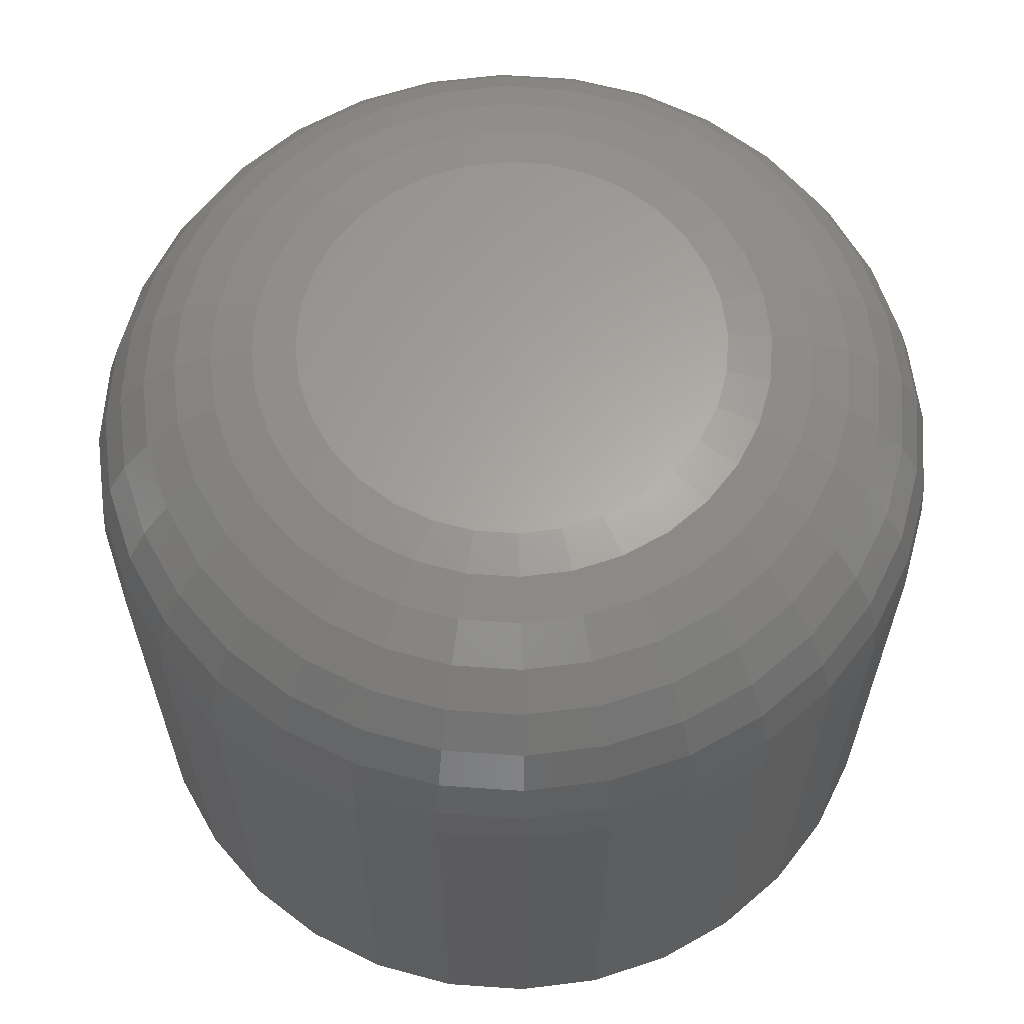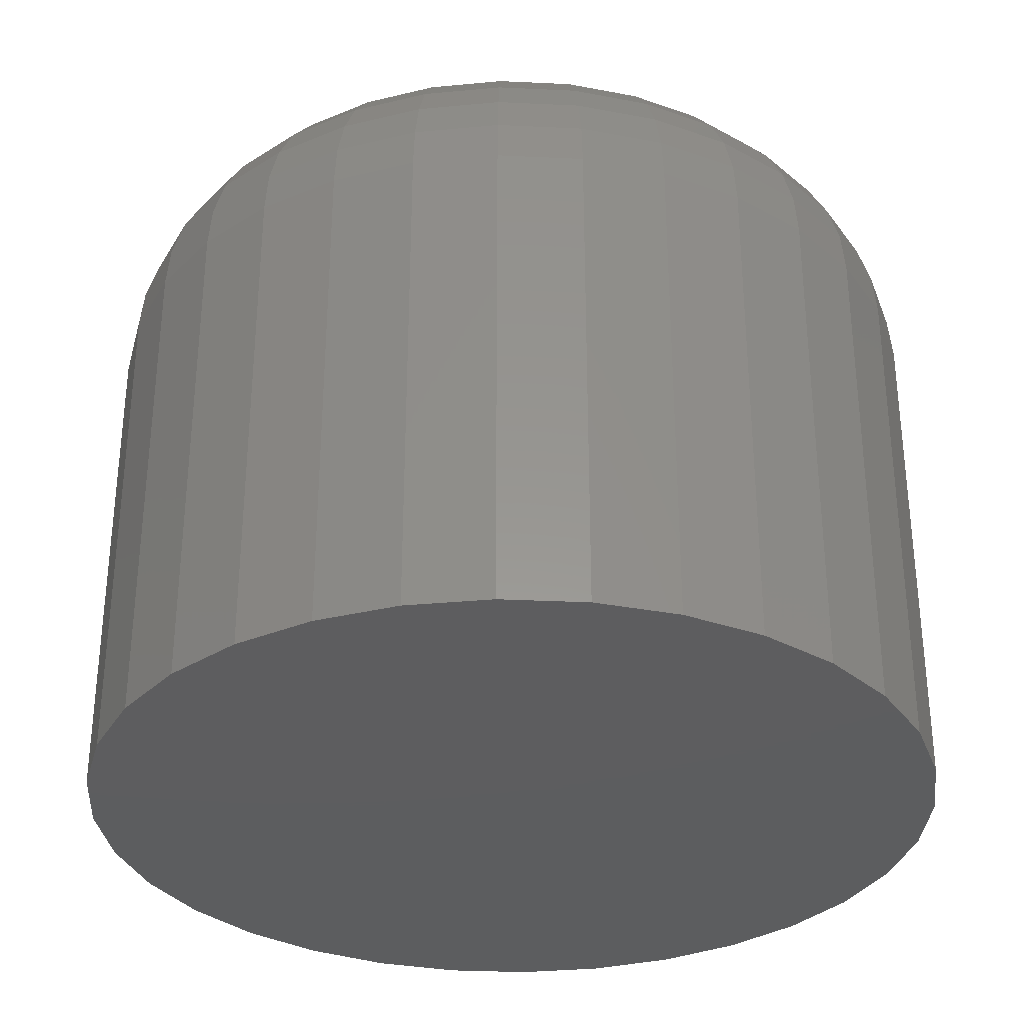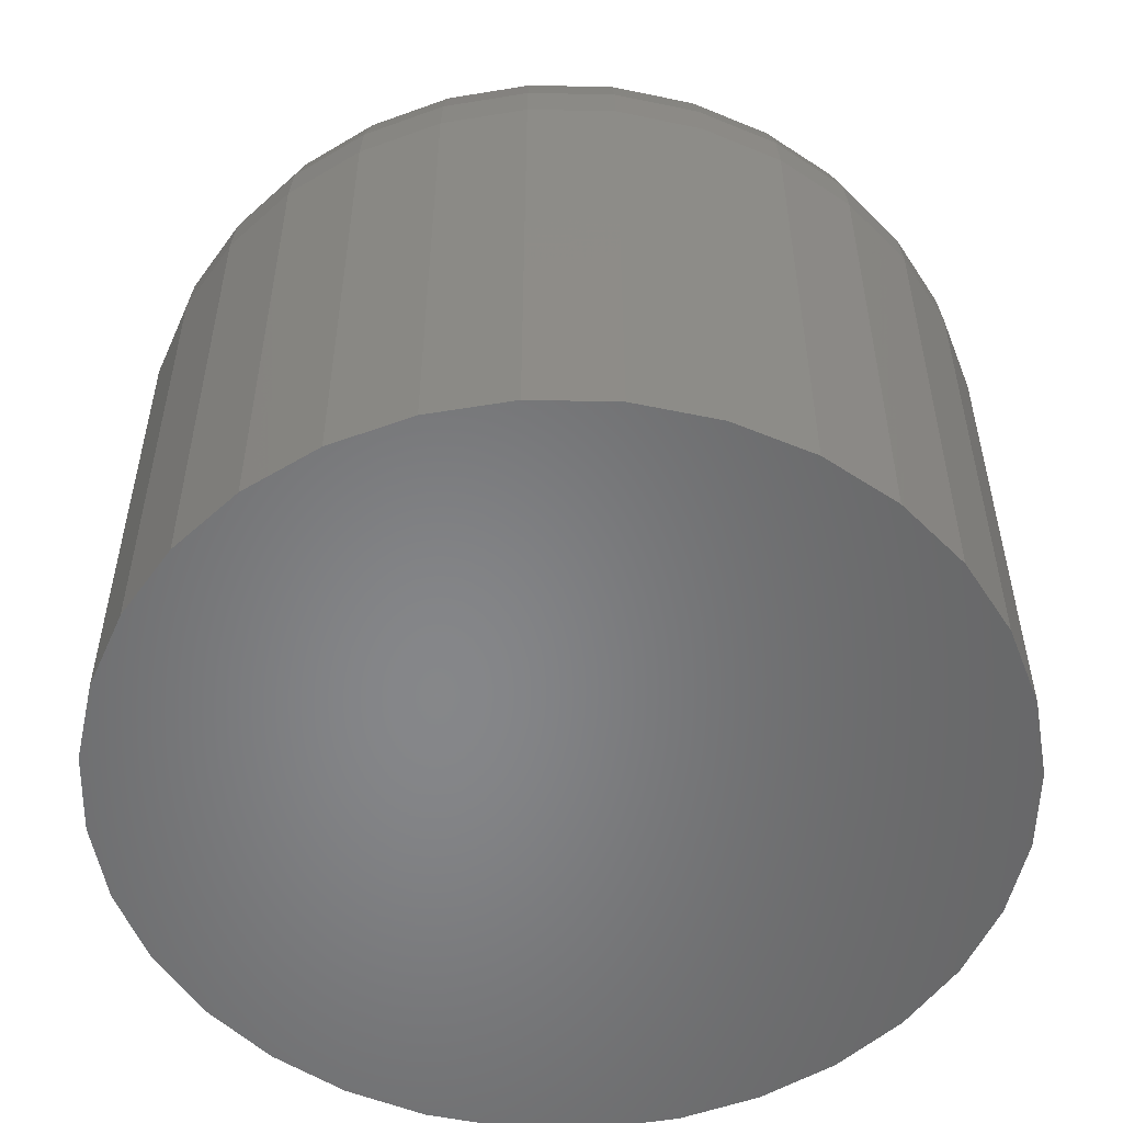
<metadata>
{"format":"stl","ext":"stl","renderer":"f3d","projection":"perspective","resolution":1024,"background":"white","views":[{"elev":62.7,"azim":-159.1,"up":"+Y"},{"elev":-32.4,"azim":24.4,"up":"+Y"},{"elev":-53.6,"azim":-141.9,"up":"+Y"}]}
</metadata>
<code>
# stl→obj: 320 verts, 636 faces
v -0.4352 5.656e-17 0.2252
v -0.4207 5.81e-17 0.2238
v -0.4497 5.487e-17 0.2238
v -0.4637 5.308e-17 0.2196
v -0.4067 5.941e-17 0.2196
v -0.4766 5.127e-17 0.2127
v -0.3938 6.046e-17 0.2127
v -0.4879 4.95e-17 0.2034
v -0.3825 6.12e-17 0.2034
v -0.3938 5.358e-17 0.08879
v -0.4766 4.439e-17 0.08879
v -0.3825 5.535e-17 0.09806
v -0.4637 4.544e-17 0.08191
v -0.4067 5.177e-17 0.08191
v -0.4497 4.675e-17 0.07767
v -0.4207 4.998e-17 0.07767
v -0.4352 4.829e-17 0.07623
v -0.4879 4.365e-17 0.09806
v -0.4971 4.325e-17 0.1093
v -0.3732 5.701e-17 0.1093
v -0.504 4.32e-17 0.1222
v -0.3664 5.848e-17 0.1222
v -0.5083 4.351e-17 0.1362
v -0.3621 5.973e-17 0.1362
v -0.5097 4.415e-17 0.1507
v -0.3607 6.07e-17 0.1507
v -0.5083 4.512e-17 0.1653
v -0.3621 6.135e-17 0.1653
v -0.504 4.637e-17 0.1793
v -0.3664 6.165e-17 0.1793
v -0.4971 4.785e-17 0.1921
v -0.3732 6.16e-17 0.1921
v -0.2826 -0.07812 0.1507
v -0.2826 -0.2578 0.1507
v -0.2855 -0.07812 0.121
v -0.2855 -0.2578 0.121
v -0.2942 -0.07812 0.09233
v -0.2942 -0.2578 0.09233
v -0.3083 -0.07812 0.06594
v -0.3083 -0.2578 0.06594
v -0.3273 -0.07812 0.04281
v -0.3273 -0.2578 0.04281
v -0.3504 -0.07812 0.02383
v -0.3504 -0.2578 0.02383
v -0.3768 -0.07812 0.009727
v -0.3768 -0.2578 0.009727
v -0.4054 -0.07812 0.001041
v -0.4054 -0.2578 0.001041
v -0.4352 -0.07812 -0.001891
v -0.4352 -0.2578 -0.001891
v -0.465 -0.07812 0.001041
v -0.465 -0.2578 0.001041
v -0.4936 -0.07812 0.009727
v -0.4936 -0.2578 0.009727
v -0.52 -0.07812 0.02383
v -0.52 -0.2578 0.02383
v -0.5431 -0.07812 0.04281
v -0.5431 -0.2578 0.04281
v -0.5621 -0.07812 0.06594
v -0.5621 -0.2578 0.06594
v -0.5762 -0.07812 0.09233
v -0.5762 -0.2578 0.09233
v -0.5849 -0.07812 0.121
v -0.5849 -0.2578 0.121
v -0.5878 -0.07812 0.1507
v -0.5878 -0.2578 0.1507
v -0.5849 -0.07812 0.1805
v -0.5849 -0.2578 0.1805
v -0.5762 -0.07812 0.2091
v -0.5762 -0.2578 0.2091
v -0.5621 -0.07812 0.2355
v -0.5621 -0.2578 0.2355
v -0.5431 -0.07812 0.2587
v -0.5431 -0.2578 0.2587
v -0.52 -0.07812 0.2776
v -0.52 -0.2578 0.2776
v -0.4936 -0.07812 0.2918
v -0.4936 -0.2578 0.2918
v -0.465 -0.07812 0.3004
v -0.465 -0.2578 0.3004
v -0.4352 -0.07812 0.3034
v -0.4352 -0.2578 0.3034
v -0.4054 -0.07812 0.3004
v -0.4054 -0.2578 0.3004
v -0.3768 -0.07812 0.2918
v -0.3768 -0.2578 0.2918
v -0.3504 -0.07812 0.2776
v -0.3504 -0.2578 0.2776
v -0.3273 -0.07812 0.2587
v -0.3273 -0.2578 0.2587
v -0.3083 -0.07812 0.2355
v -0.3083 -0.2578 0.2355
v -0.2942 -0.07812 0.2091
v -0.2942 -0.2578 0.2091
v -0.2855 -0.07812 0.1805
v -0.2855 -0.2578 0.1805
v -0.5863 -0.06288 0.1507
v -0.5834 -0.06288 0.1802
v -0.5819 -0.04823 0.1507
v -0.5791 -0.04823 0.1794
v -0.5747 -0.03472 0.1507
v -0.572 -0.03472 0.1779
v -0.5649 -0.02288 0.1507
v -0.5625 -0.02288 0.1761
v -0.5531 -0.01317 0.1507
v -0.5508 -0.01317 0.1737
v -0.5396 -0.005947 0.1507
v -0.5376 -0.005947 0.1711
v -0.5249 -0.001501 0.1507
v -0.5232 -0.001501 0.1682
v -0.287 -0.06288 0.1802
v -0.2841 -0.06288 0.1507
v -0.2913 -0.04823 0.1794
v -0.2885 -0.04823 0.1507
v -0.2984 -0.03472 0.1779
v -0.2957 -0.03472 0.1507
v -0.3079 -0.02288 0.1761
v -0.3054 -0.02288 0.1507
v -0.3196 -0.01317 0.1737
v -0.3173 -0.01317 0.1507
v -0.3328 -0.005947 0.1711
v -0.3308 -0.005947 0.1507
v -0.3472 -0.001501 0.1682
v -0.3454 -0.001501 0.1507
v -0.2956 -0.06288 0.2086
v -0.2997 -0.04823 0.2069
v -0.3063 -0.03472 0.2041
v -0.3153 -0.02288 0.2004
v -0.3263 -0.01317 0.1959
v -0.3387 -0.005947 0.1907
v -0.3523 -0.001501 0.1851
v -0.3095 -0.06288 0.2347
v -0.3132 -0.04823 0.2322
v -0.3192 -0.03472 0.2282
v -0.3273 -0.02288 0.2228
v -0.3372 -0.01317 0.2162
v -0.3484 -0.005947 0.2087
v -0.3606 -0.001501 0.2006
v -0.3283 -0.06288 0.2576
v -0.3315 -0.04823 0.2545
v -0.3366 -0.03472 0.2494
v -0.3435 -0.02288 0.2425
v -0.3518 -0.01317 0.2341
v -0.3614 -0.005947 0.2246
v -0.3717 -0.001501 0.2142
v -0.3512 -0.06288 0.2764
v -0.3537 -0.04823 0.2727
v -0.3577 -0.03472 0.2667
v -0.3631 -0.02288 0.2586
v -0.3697 -0.01317 0.2488
v -0.3772 -0.005947 0.2375
v -0.3853 -0.001501 0.2254
v -0.3774 -0.06288 0.2904
v -0.3791 -0.04823 0.2863
v -0.3818 -0.03472 0.2796
v -0.3855 -0.02288 0.2706
v -0.3901 -0.01317 0.2597
v -0.3952 -0.005947 0.2472
v -0.4009 -0.001501 0.2337
v -0.4057 -0.06288 0.299
v -0.4066 -0.04823 0.2946
v -0.408 -0.03472 0.2875
v -0.4099 -0.02288 0.278
v -0.4122 -0.01317 0.2664
v -0.4148 -0.005947 0.2531
v -0.4177 -0.001501 0.2388
v -0.4352 -0.06288 0.3019
v -0.4352 -0.04823 0.2974
v -0.4352 -0.03472 0.2902
v -0.4352 -0.02288 0.2805
v -0.4352 -0.01317 0.2687
v -0.4352 -0.005947 0.2551
v -0.4352 -0.001501 0.2405
v -0.4647 -0.06288 0.299
v -0.4638 -0.04823 0.2946
v -0.4624 -0.03472 0.2875
v -0.4605 -0.02288 0.278
v -0.4582 -0.01317 0.2664
v -0.4556 -0.005947 0.2531
v -0.4527 -0.001501 0.2388
v -0.493 -0.06288 0.2904
v -0.4913 -0.04823 0.2863
v -0.4886 -0.03472 0.2796
v -0.4849 -0.02288 0.2706
v -0.4803 -0.01317 0.2597
v -0.4752 -0.005947 0.2472
v -0.4695 -0.001501 0.2337
v -0.5192 -0.06288 0.2764
v -0.5167 -0.04823 0.2727
v -0.5127 -0.03472 0.2667
v -0.5073 -0.02288 0.2586
v -0.5007 -0.01317 0.2488
v -0.4932 -0.005947 0.2375
v -0.4851 -0.001501 0.2254
v -0.5421 -0.06288 0.2576
v -0.5389 -0.04823 0.2545
v -0.5338 -0.03472 0.2494
v -0.5269 -0.02288 0.2425
v -0.5186 -0.01317 0.2341
v -0.509 -0.005947 0.2246
v -0.4987 -0.001501 0.2142
v -0.5609 -0.06288 0.2347
v -0.5572 -0.04823 0.2322
v -0.5512 -0.03472 0.2282
v -0.5431 -0.02288 0.2228
v -0.5332 -0.01317 0.2162
v -0.522 -0.005947 0.2087
v -0.5098 -0.001501 0.2006
v -0.5748 -0.06288 0.2086
v -0.5707 -0.04823 0.2069
v -0.564 -0.03472 0.2041
v -0.5551 -0.02288 0.2004
v -0.5441 -0.01317 0.1959
v -0.5317 -0.005947 0.1907
v -0.5181 -0.001501 0.1851
v -0.287 -0.06288 0.1213
v -0.2913 -0.04823 0.1221
v -0.2984 -0.03472 0.1235
v -0.3079 -0.02288 0.1254
v -0.3196 -0.01317 0.1277
v -0.3328 -0.005947 0.1304
v -0.3472 -0.001501 0.1332
v -0.5834 -0.06288 0.1213
v -0.5791 -0.04823 0.1221
v -0.572 -0.03472 0.1235
v -0.5625 -0.02288 0.1254
v -0.5508 -0.01317 0.1277
v -0.5376 -0.005947 0.1304
v -0.5232 -0.001501 0.1332
v -0.5748 -0.06288 0.09291
v -0.5707 -0.04823 0.09461
v -0.564 -0.03472 0.09737
v -0.5551 -0.02288 0.1011
v -0.5441 -0.01317 0.1056
v -0.5317 -0.005947 0.1108
v -0.5181 -0.001501 0.1164
v -0.5609 -0.06288 0.06678
v -0.5572 -0.04823 0.06925
v -0.5512 -0.03472 0.07326
v -0.5431 -0.02288 0.07866
v -0.5332 -0.01317 0.08523
v -0.522 -0.005947 0.09274
v -0.5098 -0.001501 0.1009
v -0.5421 -0.06288 0.04387
v -0.5389 -0.04823 0.04702
v -0.5338 -0.03472 0.05212
v -0.5269 -0.02288 0.05899
v -0.5186 -0.01317 0.06736
v -0.509 -0.005947 0.07692
v -0.4987 -0.001501 0.08728
v -0.5192 -0.06288 0.02508
v -0.5167 -0.04823 0.02878
v -0.5127 -0.03472 0.03478
v -0.5073 -0.02288 0.04286
v -0.5007 -0.01317 0.0527
v -0.4932 -0.005947 0.06393
v -0.4851 -0.001501 0.07612
v -0.493 -0.06288 0.01111
v -0.4913 -0.04823 0.01522
v -0.4886 -0.03472 0.02189
v -0.4849 -0.02288 0.03087
v -0.4803 -0.01317 0.04181
v -0.4752 -0.005947 0.05428
v -0.4695 -0.001501 0.06782
v -0.4647 -0.06288 0.002514
v -0.4638 -0.04823 0.006874
v -0.4624 -0.03472 0.01395
v -0.4605 -0.02288 0.02348
v -0.4582 -0.01317 0.0351
v -0.4556 -0.005947 0.04834
v -0.4527 -0.001501 0.06272
v -0.4352 -0.06288 -0.0003903
v -0.4352 -0.04823 0.004055
v -0.4352 -0.03472 0.01127
v -0.4352 -0.02288 0.02099
v -0.4352 -0.01317 0.03283
v -0.4352 -0.005947 0.04634
v -0.4352 -0.001501 0.06099
v -0.4057 -0.06288 0.002514
v -0.4066 -0.04823 0.006874
v -0.408 -0.03472 0.01395
v -0.4099 -0.02288 0.02348
v -0.4122 -0.01317 0.0351
v -0.4148 -0.005947 0.04834
v -0.4177 -0.001501 0.06272
v -0.3774 -0.06288 0.01111
v -0.3791 -0.04823 0.01522
v -0.3818 -0.03472 0.02189
v -0.3855 -0.02288 0.03087
v -0.3901 -0.01317 0.04181
v -0.3952 -0.005947 0.05428
v -0.4009 -0.001501 0.06782
v -0.3512 -0.06288 0.02508
v -0.3537 -0.04823 0.02878
v -0.3577 -0.03472 0.03478
v -0.3631 -0.02288 0.04286
v -0.3697 -0.01317 0.0527
v -0.3772 -0.005947 0.06393
v -0.3853 -0.001501 0.07612
v -0.3283 -0.06288 0.04387
v -0.3315 -0.04823 0.04702
v -0.3366 -0.03472 0.05212
v -0.3435 -0.02288 0.05899
v -0.3518 -0.01317 0.06736
v -0.3614 -0.005947 0.07692
v -0.3717 -0.001501 0.08728
v -0.3095 -0.06288 0.06678
v -0.3132 -0.04823 0.06925
v -0.3192 -0.03472 0.07326
v -0.3273 -0.02288 0.07866
v -0.3372 -0.01317 0.08523
v -0.3484 -0.005947 0.09274
v -0.3606 -0.001501 0.1009
v -0.2956 -0.06288 0.09291
v -0.2997 -0.04823 0.09461
v -0.3063 -0.03472 0.09737
v -0.3153 -0.02288 0.1011
v -0.3263 -0.01317 0.1056
v -0.3387 -0.005947 0.1108
v -0.3523 -0.001501 0.1164
f 1 2 3
f 4 3 2
f 5 4 2
f 6 4 5
f 7 6 5
f 8 6 7
f 9 8 7
f 10 11 12
f 13 11 10
f 14 13 10
f 15 13 14
f 16 15 14
f 17 15 16
f 11 18 12
f 12 18 19
f 12 19 20
f 20 19 21
f 20 21 22
f 22 21 23
f 22 23 24
f 24 23 25
f 24 25 26
f 26 25 27
f 26 27 28
f 28 27 29
f 28 29 30
f 30 29 31
f 30 31 32
f 32 31 8
f 32 8 9
f 33 34 35
f 35 34 36
f 35 36 37
f 37 36 38
f 37 38 39
f 39 38 40
f 39 40 41
f 41 40 42
f 41 42 43
f 43 42 44
f 43 44 45
f 45 44 46
f 45 46 47
f 47 46 48
f 47 48 49
f 49 48 50
f 49 50 51
f 51 50 52
f 51 52 53
f 53 52 54
f 53 54 55
f 55 54 56
f 55 56 57
f 57 56 58
f 57 58 59
f 59 58 60
f 59 60 61
f 61 60 62
f 61 62 63
f 63 62 64
f 63 64 65
f 65 64 66
f 65 66 67
f 67 66 68
f 67 68 69
f 69 68 70
f 69 70 71
f 71 70 72
f 71 72 73
f 73 72 74
f 73 74 75
f 75 74 76
f 75 76 77
f 77 76 78
f 77 78 79
f 79 78 80
f 79 80 81
f 81 80 82
f 81 82 83
f 83 82 84
f 83 84 85
f 85 84 86
f 85 86 87
f 87 86 88
f 87 88 89
f 89 88 90
f 89 90 91
f 91 90 92
f 91 92 93
f 93 92 94
f 93 94 95
f 95 94 96
f 95 96 33
f 33 96 34
f 65 67 97
f 97 67 98
f 97 98 99
f 99 98 100
f 99 100 101
f 101 100 102
f 101 102 103
f 103 102 104
f 103 104 105
f 105 104 106
f 105 106 107
f 107 106 108
f 107 108 109
f 109 108 110
f 109 110 25
f 25 110 27
f 95 33 111
f 111 33 112
f 111 112 113
f 113 112 114
f 113 114 115
f 115 114 116
f 115 116 117
f 117 116 118
f 117 118 119
f 119 118 120
f 119 120 121
f 121 120 122
f 121 122 123
f 123 122 124
f 123 124 28
f 28 124 26
f 93 95 125
f 125 95 111
f 125 111 126
f 126 111 113
f 126 113 127
f 127 113 115
f 127 115 128
f 128 115 117
f 128 117 129
f 129 117 119
f 129 119 130
f 130 119 121
f 130 121 131
f 131 121 123
f 131 123 30
f 30 123 28
f 91 93 132
f 132 93 125
f 132 125 133
f 133 125 126
f 133 126 134
f 134 126 127
f 134 127 135
f 135 127 128
f 135 128 136
f 136 128 129
f 136 129 137
f 137 129 130
f 137 130 138
f 138 130 131
f 138 131 32
f 32 131 30
f 89 91 139
f 139 91 132
f 139 132 140
f 140 132 133
f 140 133 141
f 141 133 134
f 141 134 142
f 142 134 135
f 142 135 143
f 143 135 136
f 143 136 144
f 144 136 137
f 144 137 145
f 145 137 138
f 145 138 9
f 9 138 32
f 87 89 146
f 146 89 139
f 146 139 147
f 147 139 140
f 147 140 148
f 148 140 141
f 148 141 149
f 149 141 142
f 149 142 150
f 150 142 143
f 150 143 151
f 151 143 144
f 151 144 152
f 152 144 145
f 152 145 7
f 7 145 9
f 85 87 153
f 153 87 146
f 153 146 154
f 154 146 147
f 154 147 155
f 155 147 148
f 155 148 156
f 156 148 149
f 156 149 157
f 157 149 150
f 157 150 158
f 158 150 151
f 158 151 159
f 159 151 152
f 159 152 5
f 5 152 7
f 83 85 160
f 160 85 153
f 160 153 161
f 161 153 154
f 161 154 162
f 162 154 155
f 162 155 163
f 163 155 156
f 163 156 164
f 164 156 157
f 164 157 165
f 165 157 158
f 165 158 166
f 166 158 159
f 166 159 2
f 2 159 5
f 81 83 167
f 167 83 160
f 167 160 168
f 168 160 161
f 168 161 169
f 169 161 162
f 169 162 170
f 170 162 163
f 170 163 171
f 171 163 164
f 171 164 172
f 172 164 165
f 172 165 173
f 173 165 166
f 173 166 1
f 1 166 2
f 79 81 174
f 174 81 167
f 174 167 175
f 175 167 168
f 175 168 176
f 176 168 169
f 176 169 177
f 177 169 170
f 177 170 178
f 178 170 171
f 178 171 179
f 179 171 172
f 179 172 180
f 180 172 173
f 180 173 3
f 3 173 1
f 77 79 181
f 181 79 174
f 181 174 182
f 182 174 175
f 182 175 183
f 183 175 176
f 183 176 184
f 184 176 177
f 184 177 185
f 185 177 178
f 185 178 186
f 186 178 179
f 186 179 187
f 187 179 180
f 187 180 4
f 4 180 3
f 75 77 188
f 188 77 181
f 188 181 189
f 189 181 182
f 189 182 190
f 190 182 183
f 190 183 191
f 191 183 184
f 191 184 192
f 192 184 185
f 192 185 193
f 193 185 186
f 193 186 194
f 194 186 187
f 194 187 6
f 6 187 4
f 73 75 195
f 195 75 188
f 195 188 196
f 196 188 189
f 196 189 197
f 197 189 190
f 197 190 198
f 198 190 191
f 198 191 199
f 199 191 192
f 199 192 200
f 200 192 193
f 200 193 201
f 201 193 194
f 201 194 8
f 8 194 6
f 71 73 202
f 202 73 195
f 202 195 203
f 203 195 196
f 203 196 204
f 204 196 197
f 204 197 205
f 205 197 198
f 205 198 206
f 206 198 199
f 206 199 207
f 207 199 200
f 207 200 208
f 208 200 201
f 208 201 31
f 31 201 8
f 69 71 209
f 209 71 202
f 209 202 210
f 210 202 203
f 210 203 211
f 211 203 204
f 211 204 212
f 212 204 205
f 212 205 213
f 213 205 206
f 213 206 214
f 214 206 207
f 214 207 215
f 215 207 208
f 215 208 29
f 29 208 31
f 67 69 98
f 98 69 209
f 98 209 100
f 100 209 210
f 100 210 102
f 102 210 211
f 102 211 104
f 104 211 212
f 104 212 106
f 106 212 213
f 106 213 108
f 108 213 214
f 108 214 110
f 110 214 215
f 110 215 27
f 27 215 29
f 33 35 112
f 112 35 216
f 112 216 114
f 114 216 217
f 114 217 116
f 116 217 218
f 116 218 118
f 118 218 219
f 118 219 120
f 120 219 220
f 120 220 122
f 122 220 221
f 122 221 124
f 124 221 222
f 124 222 26
f 26 222 24
f 63 65 223
f 223 65 97
f 223 97 224
f 224 97 99
f 224 99 225
f 225 99 101
f 225 101 226
f 226 101 103
f 226 103 227
f 227 103 105
f 227 105 228
f 228 105 107
f 228 107 229
f 229 107 109
f 229 109 23
f 23 109 25
f 61 63 230
f 230 63 223
f 230 223 231
f 231 223 224
f 231 224 232
f 232 224 225
f 232 225 233
f 233 225 226
f 233 226 234
f 234 226 227
f 234 227 235
f 235 227 228
f 235 228 236
f 236 228 229
f 236 229 21
f 21 229 23
f 59 61 237
f 237 61 230
f 237 230 238
f 238 230 231
f 238 231 239
f 239 231 232
f 239 232 240
f 240 232 233
f 240 233 241
f 241 233 234
f 241 234 242
f 242 234 235
f 242 235 243
f 243 235 236
f 243 236 19
f 19 236 21
f 57 59 244
f 244 59 237
f 244 237 245
f 245 237 238
f 245 238 246
f 246 238 239
f 246 239 247
f 247 239 240
f 247 240 248
f 248 240 241
f 248 241 249
f 249 241 242
f 249 242 250
f 250 242 243
f 250 243 18
f 18 243 19
f 55 57 251
f 251 57 244
f 251 244 252
f 252 244 245
f 252 245 253
f 253 245 246
f 253 246 254
f 254 246 247
f 254 247 255
f 255 247 248
f 255 248 256
f 256 248 249
f 256 249 257
f 257 249 250
f 257 250 11
f 11 250 18
f 53 55 258
f 258 55 251
f 258 251 259
f 259 251 252
f 259 252 260
f 260 252 253
f 260 253 261
f 261 253 254
f 261 254 262
f 262 254 255
f 262 255 263
f 263 255 256
f 263 256 264
f 264 256 257
f 264 257 13
f 13 257 11
f 51 53 265
f 265 53 258
f 265 258 266
f 266 258 259
f 266 259 267
f 267 259 260
f 267 260 268
f 268 260 261
f 268 261 269
f 269 261 262
f 269 262 270
f 270 262 263
f 270 263 271
f 271 263 264
f 271 264 15
f 15 264 13
f 49 51 272
f 272 51 265
f 272 265 273
f 273 265 266
f 273 266 274
f 274 266 267
f 274 267 275
f 275 267 268
f 275 268 276
f 276 268 269
f 276 269 277
f 277 269 270
f 277 270 278
f 278 270 271
f 278 271 17
f 17 271 15
f 47 49 279
f 279 49 272
f 279 272 280
f 280 272 273
f 280 273 281
f 281 273 274
f 281 274 282
f 282 274 275
f 282 275 283
f 283 275 276
f 283 276 284
f 284 276 277
f 284 277 285
f 285 277 278
f 285 278 16
f 16 278 17
f 45 47 286
f 286 47 279
f 286 279 287
f 287 279 280
f 287 280 288
f 288 280 281
f 288 281 289
f 289 281 282
f 289 282 290
f 290 282 283
f 290 283 291
f 291 283 284
f 291 284 292
f 292 284 285
f 292 285 14
f 14 285 16
f 43 45 293
f 293 45 286
f 293 286 294
f 294 286 287
f 294 287 295
f 295 287 288
f 295 288 296
f 296 288 289
f 296 289 297
f 297 289 290
f 297 290 298
f 298 290 291
f 298 291 299
f 299 291 292
f 299 292 10
f 10 292 14
f 41 43 300
f 300 43 293
f 300 293 301
f 301 293 294
f 301 294 302
f 302 294 295
f 302 295 303
f 303 295 296
f 303 296 304
f 304 296 297
f 304 297 305
f 305 297 298
f 305 298 306
f 306 298 299
f 306 299 12
f 12 299 10
f 39 41 307
f 307 41 300
f 307 300 308
f 308 300 301
f 308 301 309
f 309 301 302
f 309 302 310
f 310 302 303
f 310 303 311
f 311 303 304
f 311 304 312
f 312 304 305
f 312 305 313
f 313 305 306
f 313 306 20
f 20 306 12
f 37 39 314
f 314 39 307
f 314 307 315
f 315 307 308
f 315 308 316
f 316 308 309
f 316 309 317
f 317 309 310
f 317 310 318
f 318 310 311
f 318 311 319
f 319 311 312
f 319 312 320
f 320 312 313
f 320 313 22
f 22 313 20
f 35 37 216
f 216 37 314
f 216 314 217
f 217 314 315
f 217 315 218
f 218 315 316
f 218 316 219
f 219 316 317
f 219 317 220
f 220 317 318
f 220 318 221
f 221 318 319
f 221 319 222
f 222 319 320
f 222 320 24
f 24 320 22
f 80 84 82
f 84 80 78
f 84 78 86
f 46 52 48
f 48 52 50
f 86 78 88
f 88 78 76
f 88 76 90
f 90 76 74
f 90 74 92
f 92 74 72
f 92 72 94
f 94 72 70
f 94 70 96
f 96 70 68
f 96 68 34
f 34 68 66
f 34 66 36
f 36 66 64
f 36 64 38
f 38 64 62
f 38 62 40
f 40 62 60
f 40 60 42
f 42 60 58
f 42 58 44
f 44 58 56
f 44 56 46
f 46 56 54
f 46 54 52

</code>
